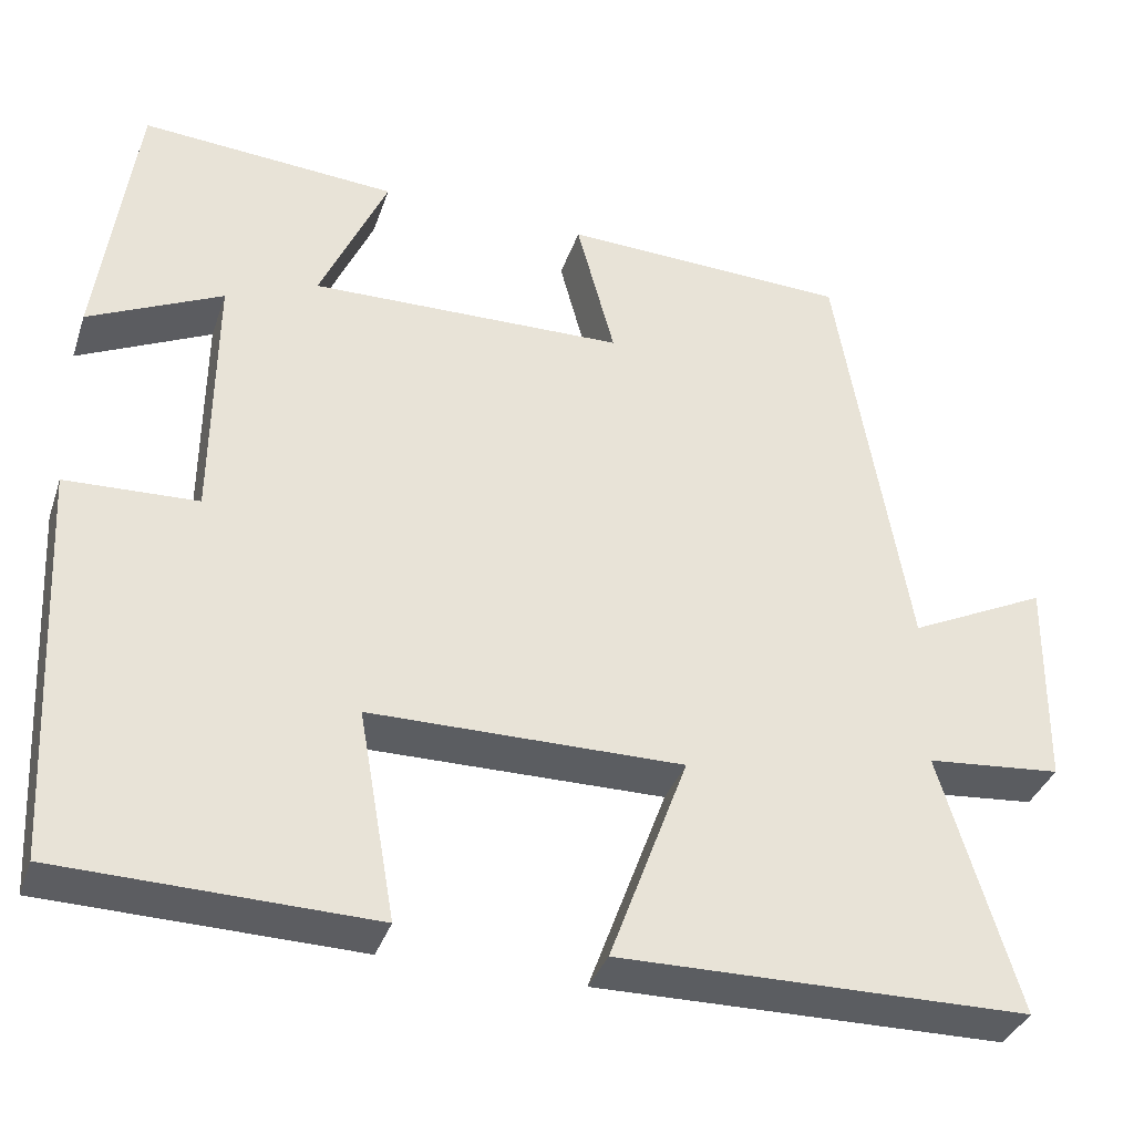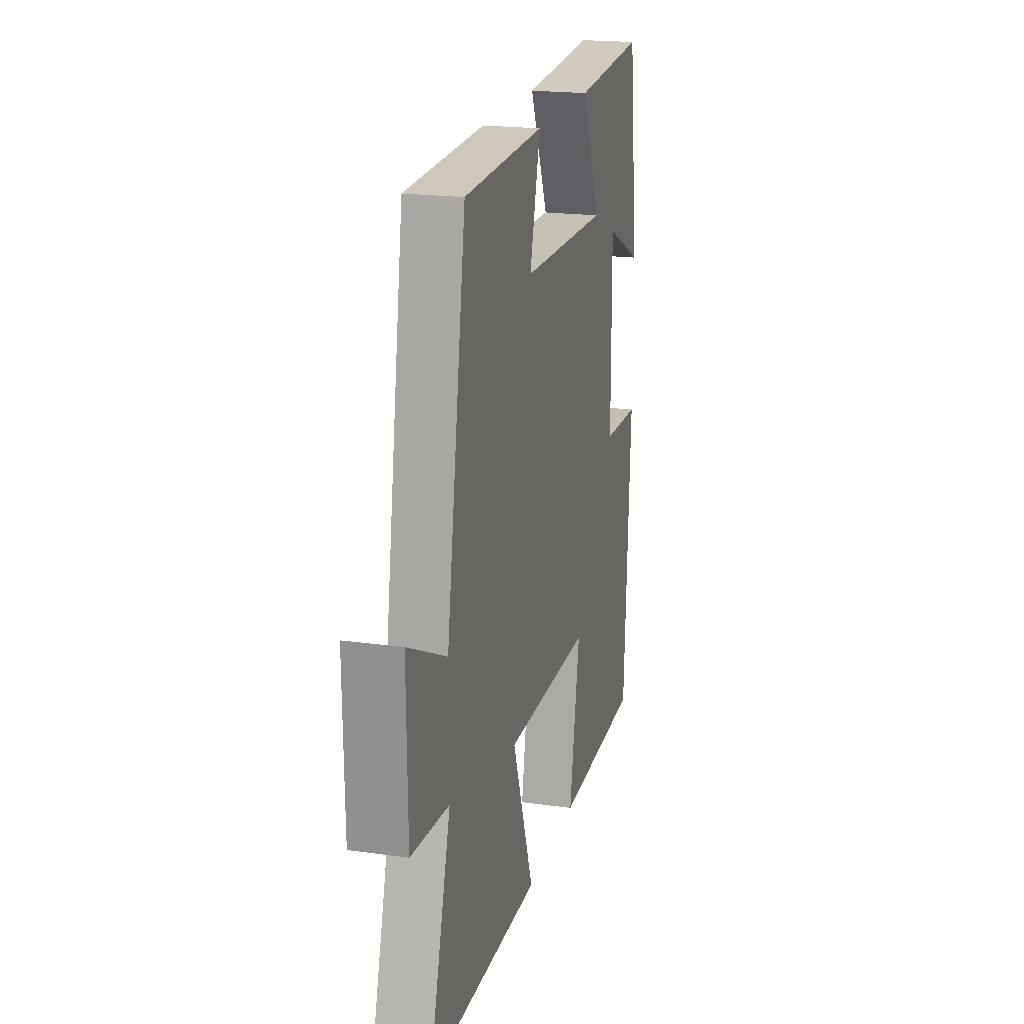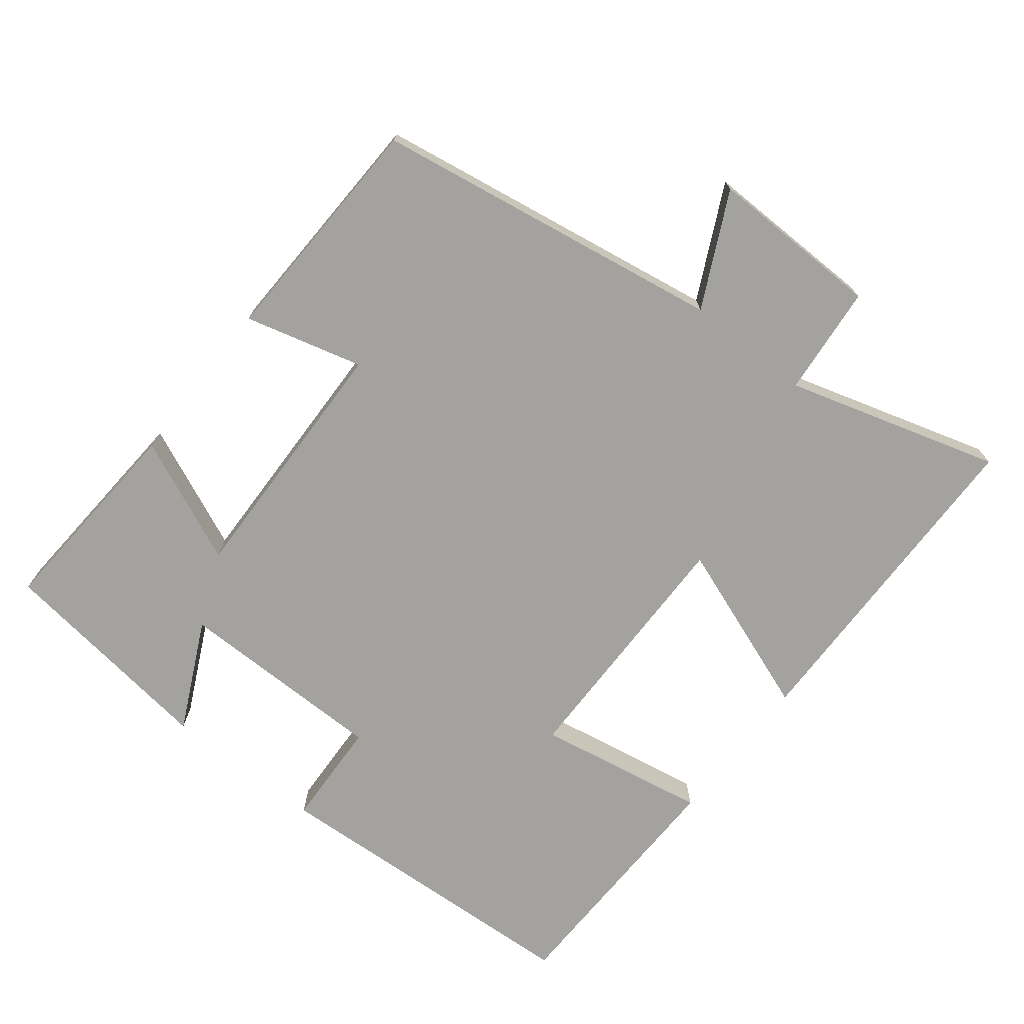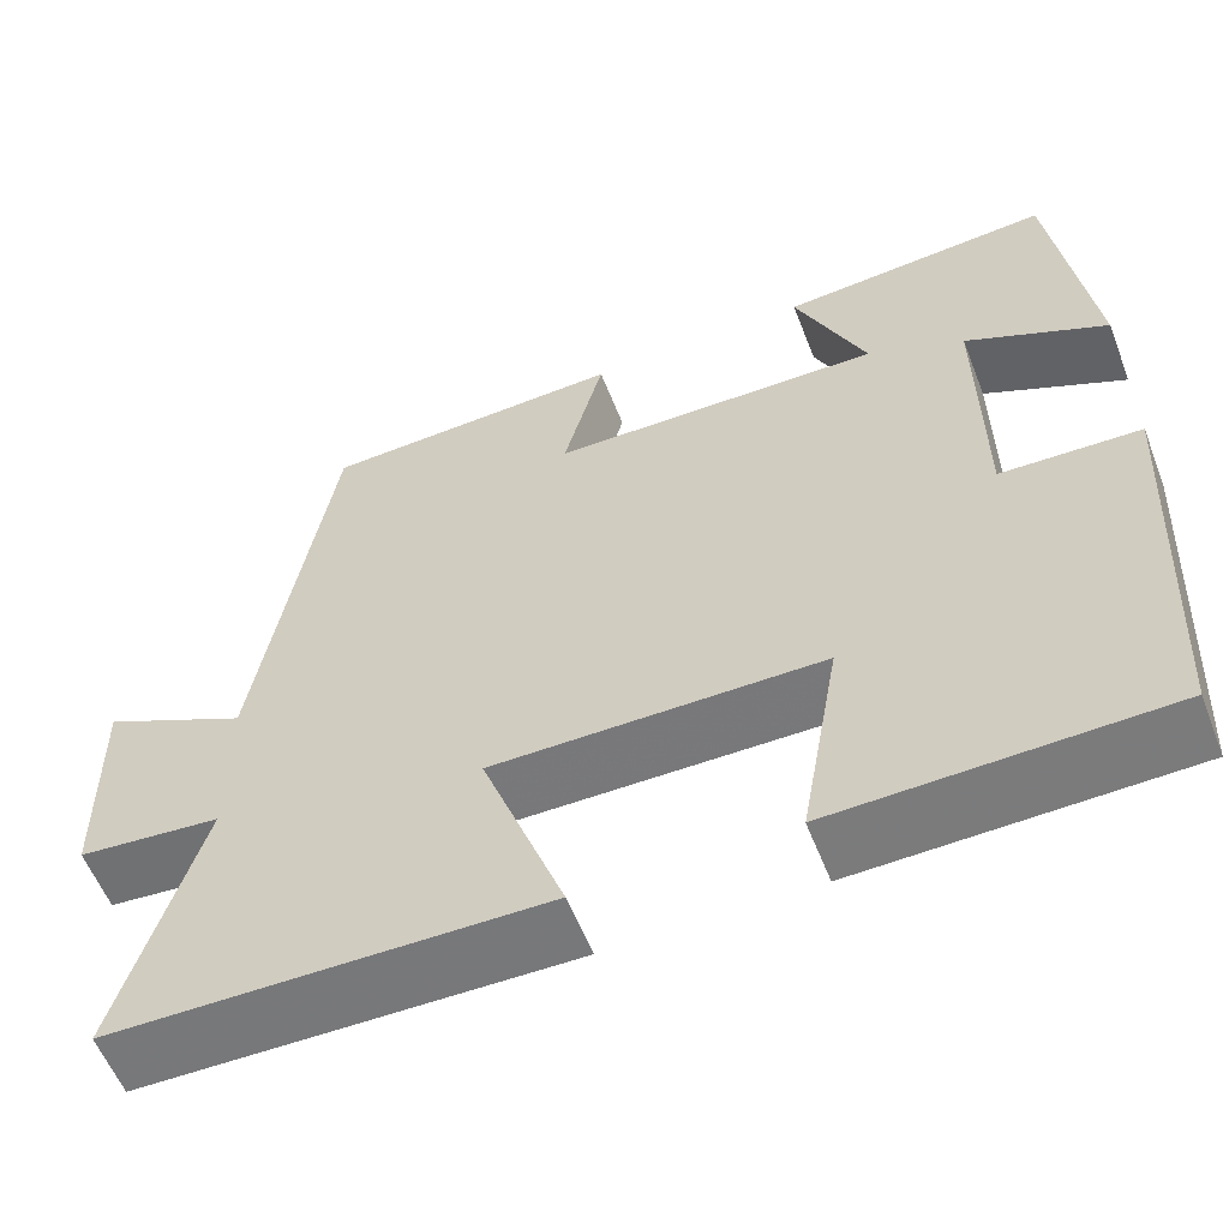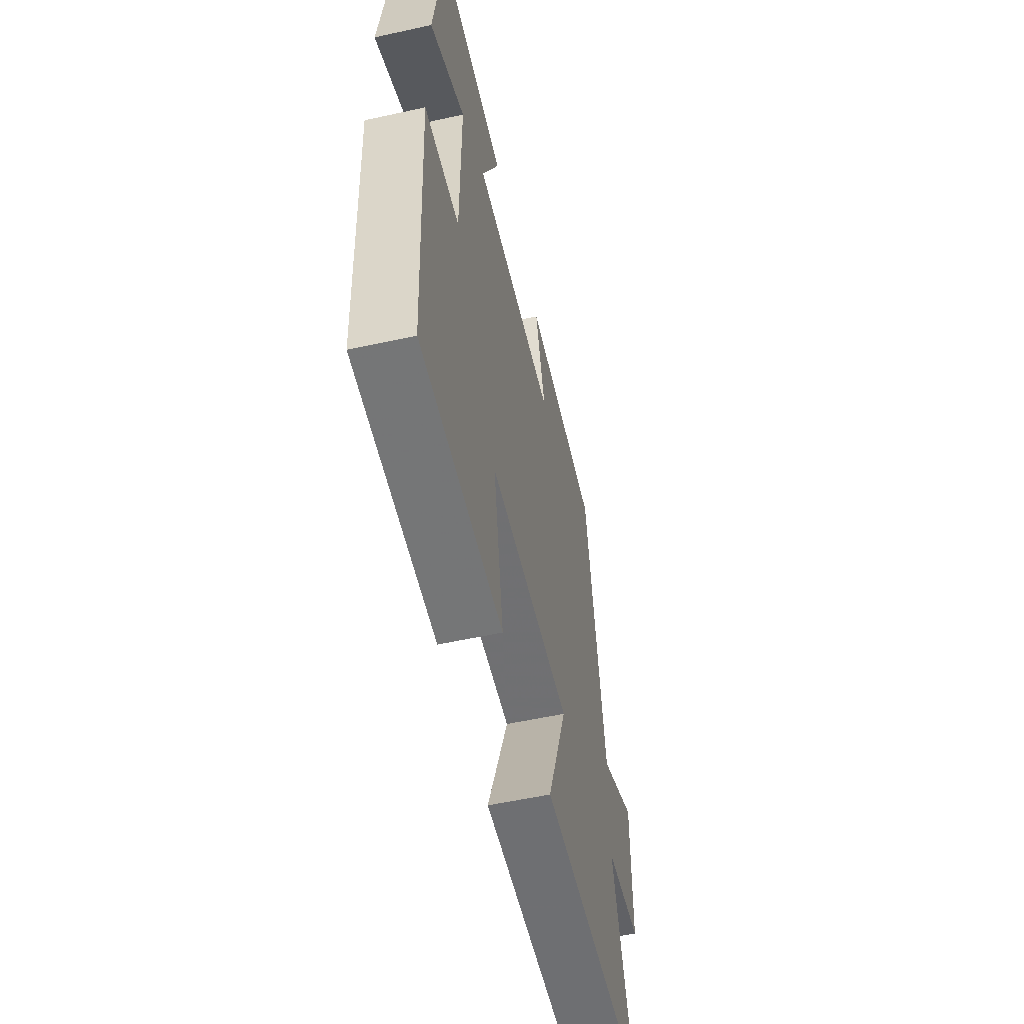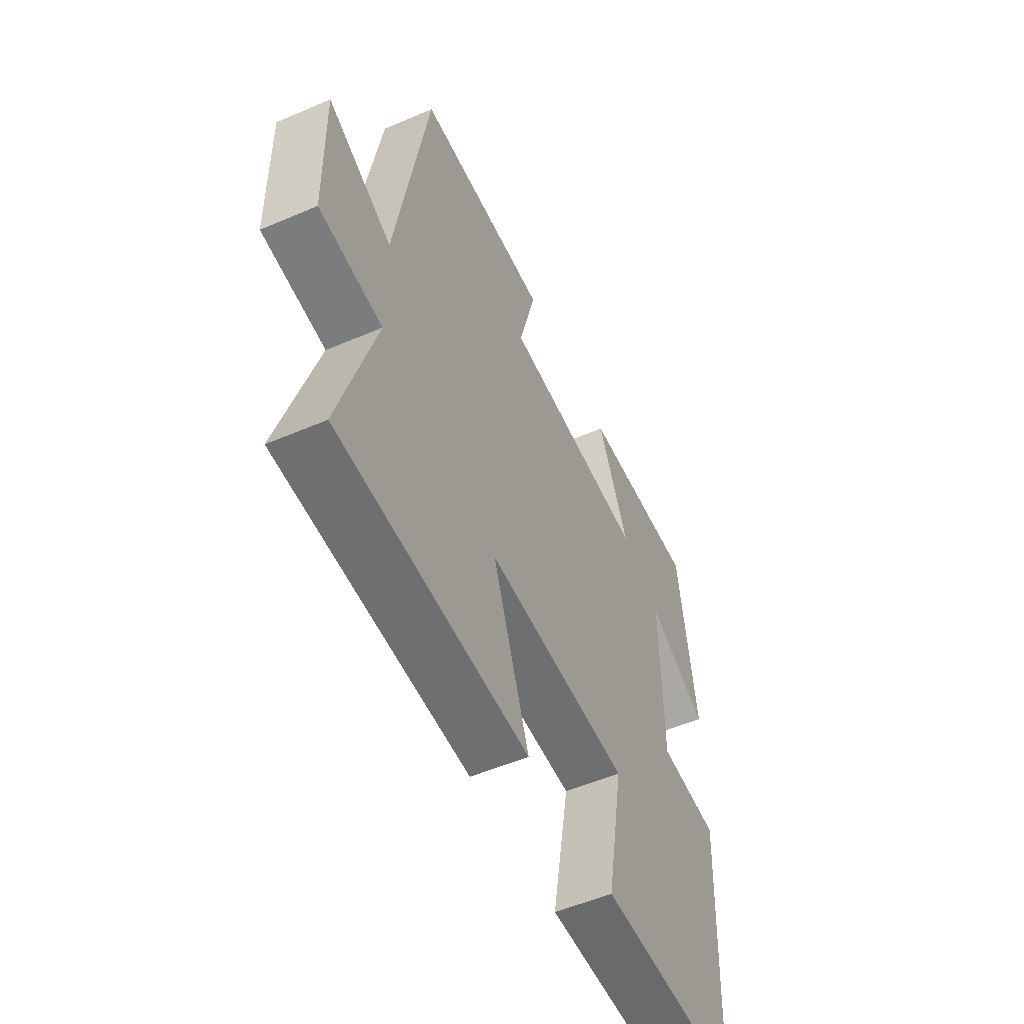
<metadata>
{"format":"obj","ext":"obj","renderer":"f3d","projection":"perspective","resolution":1024,"background":"white","views":[{"elev":-36.4,"azim":-17.9,"up":"+Z"},{"elev":20.1,"azim":104.4,"up":"+Z"},{"elev":-72.5,"azim":51.8,"up":"+Y"},{"elev":-57.9,"azim":-158.7,"up":"+Z"},{"elev":-55.6,"azim":-77.0,"up":"+Z"},{"elev":-53.9,"azim":114.5,"up":"+Z"}]}
</metadata>
<code>
v -0.475 0.07 -0.493
v -0.5 0.07 -0.03
v -0.347 0.07 -0.023
v -0.345 0.07 0.277
v -0.5 0.07 0.202
v -0.458 0.07 0.52
v -0.16 0.07 0.5
v -0.238 0.07 0.323
v 0.128 0.07 0.333
v 0.084 0.07 0.5
v 0.419 0.07 0.489
v 0.5 0.07 -0.008
v 0.661 0.07 0.071
v 0.657 0.07 -0.175
v 0.5 0.07 -0.19
v 0.589 0.07 -0.492
v 0.114 0.07 -0.5
v 0.205 0.07 -0.253
v -0.157 0.07 -0.257
v -0.114 0.07 -0.5
v -0.475 0 -0.493
v -0.5 0 -0.03
v -0.347 0 -0.023
v -0.345 0 0.277
v -0.5 0 0.202
v -0.458 0 0.52
v -0.16 0 0.5
v -0.238 0 0.323
v 0.128 0 0.333
v 0.084 0 0.5
v 0.419 0 0.489
v 0.5 0 -0.008
v 0.661 0 0.071
v 0.657 0 -0.175
v 0.5 0 -0.19
v 0.589 0 -0.492
v 0.114 0 -0.5
v 0.205 0 -0.253
v -0.157 0 -0.257
v -0.114 0 -0.5
f 1 2 3
f 20 1 3
f 19 20 3
f 18 19 3 4
f 15 16 17 18
f 15 18 4
f 12 13 14 15
f 11 12 15
f 10 11 15
f 9 10 15
f 8 9 15 4
f 7 8 4
f 4 5 6 7
f 23 22 21
f 23 21 40
f 23 40 39
f 24 23 39 38
f 38 37 36 35
f 24 38 35
f 35 34 33 32
f 35 32 31
f 35 31 30
f 35 30 29
f 24 35 29 28
f 24 28 27
f 27 26 25 24
f 1 21 22 2
f 2 22 23 3
f 3 23 24 4
f 4 24 25 5
f 5 25 26 6
f 6 26 27 7
f 7 27 28 8
f 8 28 29 9
f 9 29 30 10
f 10 30 31 11
f 11 31 32 12
f 12 32 33 13
f 13 33 34 14
f 14 34 35 15
f 15 35 36 16
f 16 36 37 17
f 17 37 38 18
f 18 38 39 19
f 19 39 40 20
f 20 40 21 1

</code>
